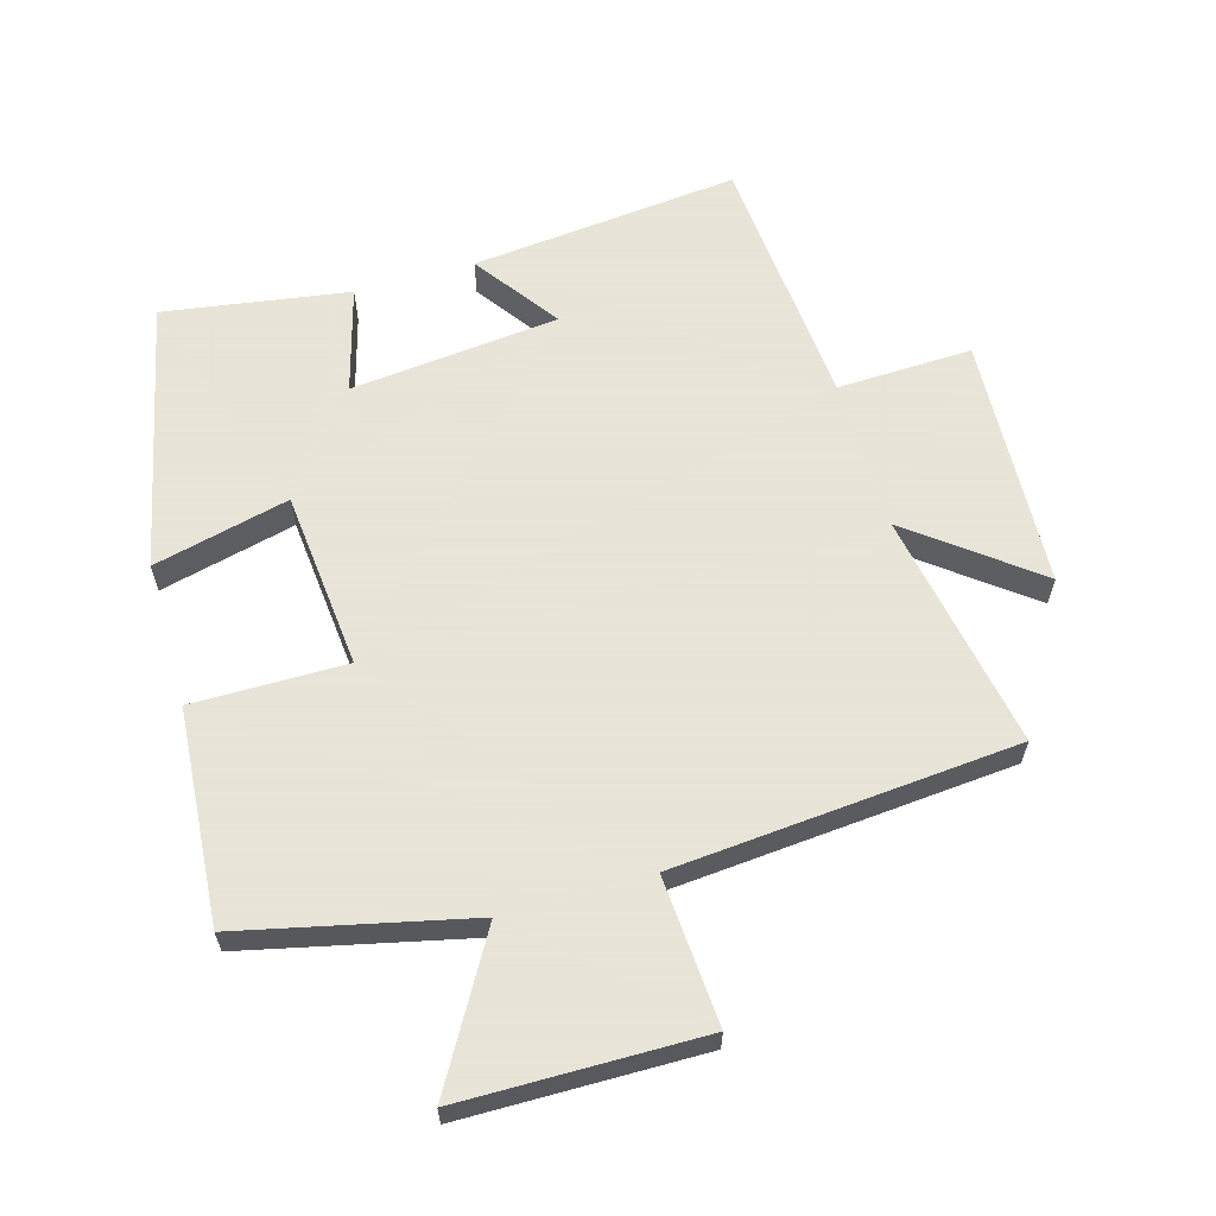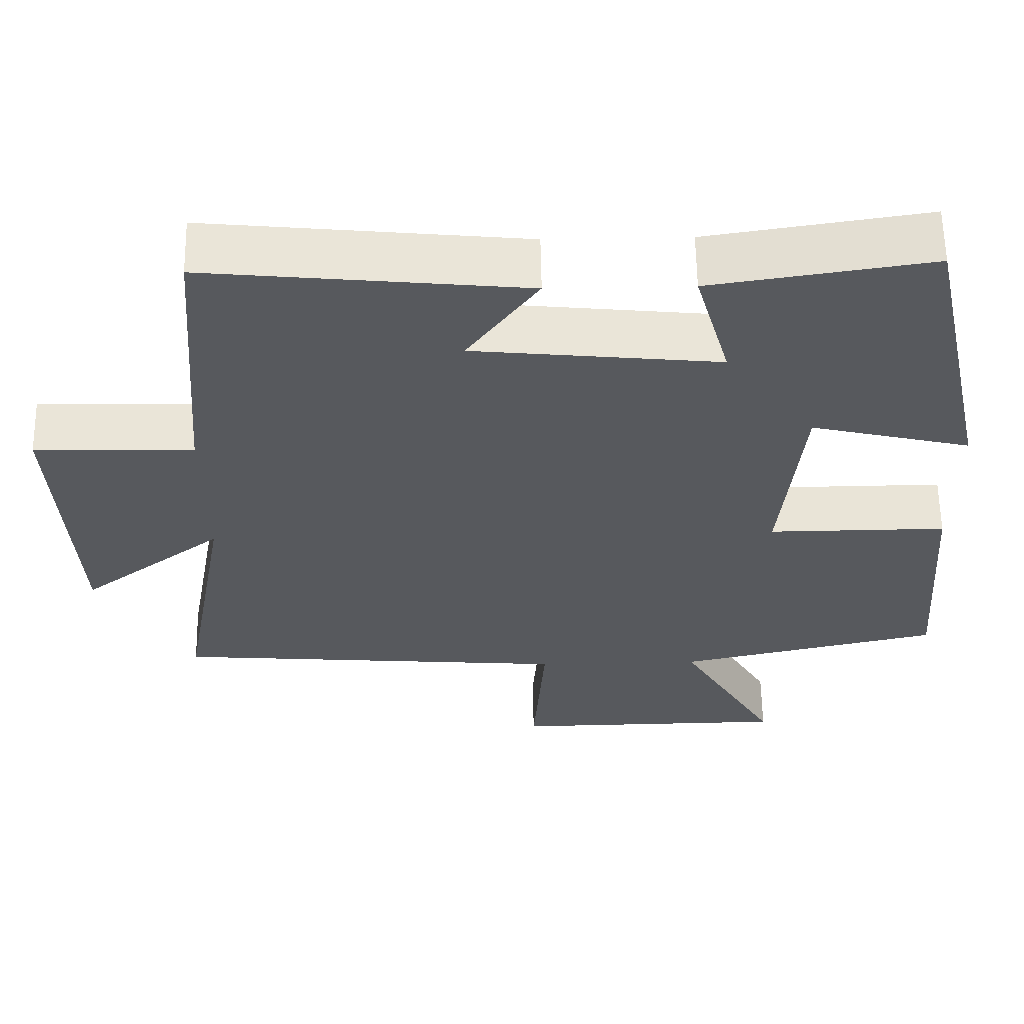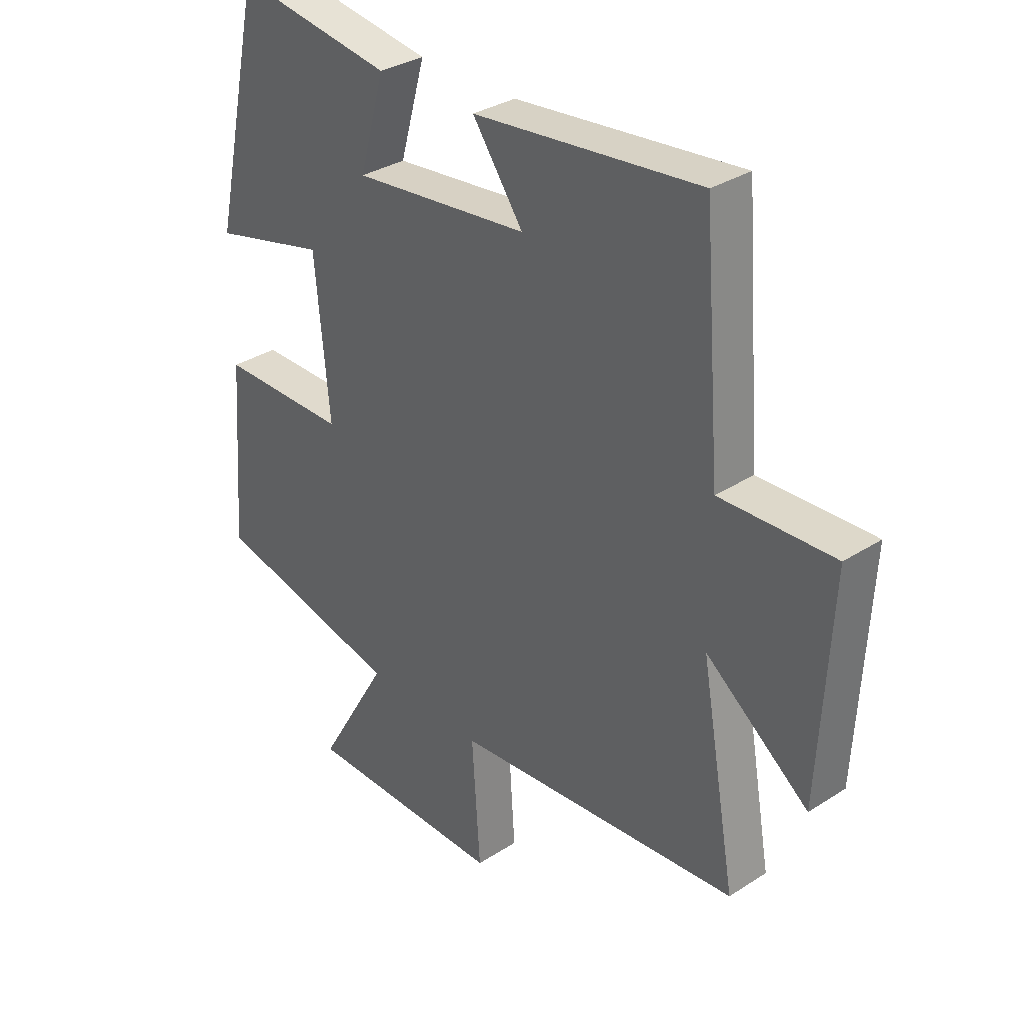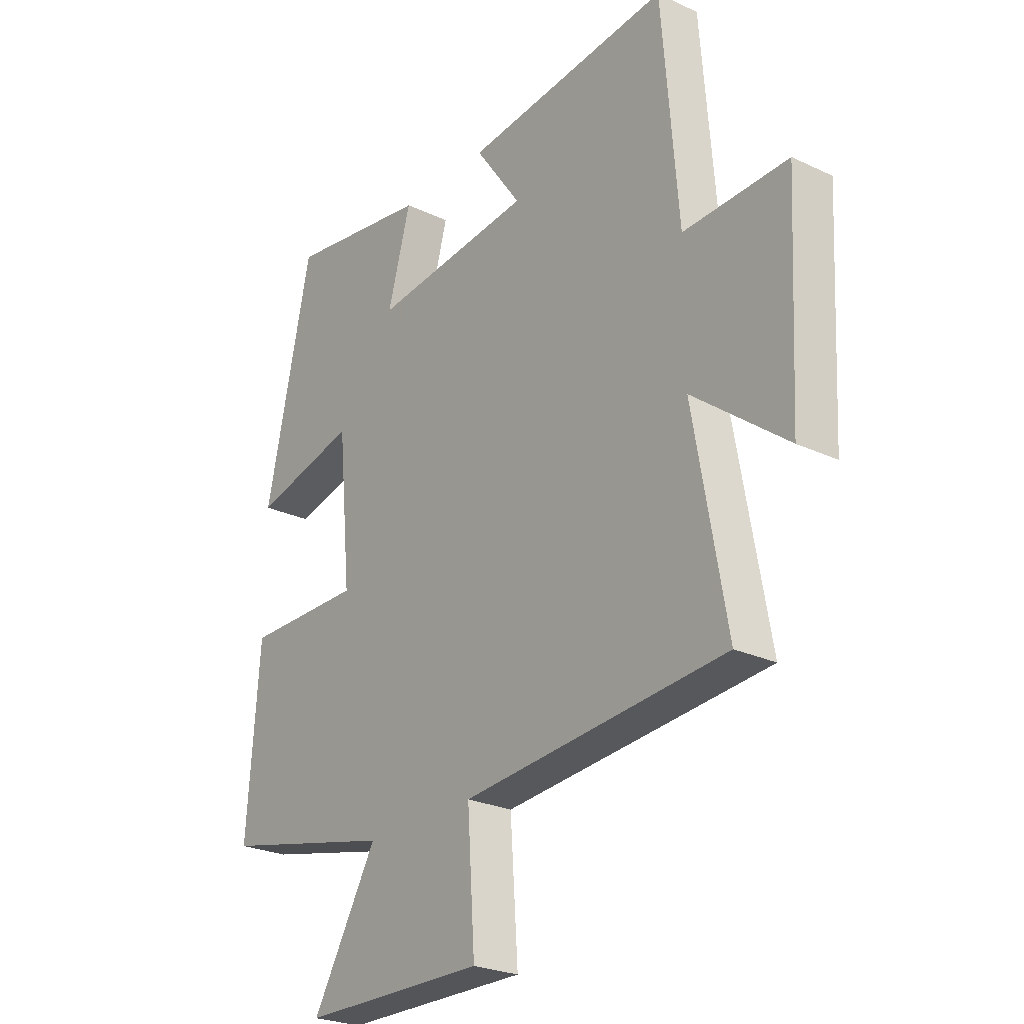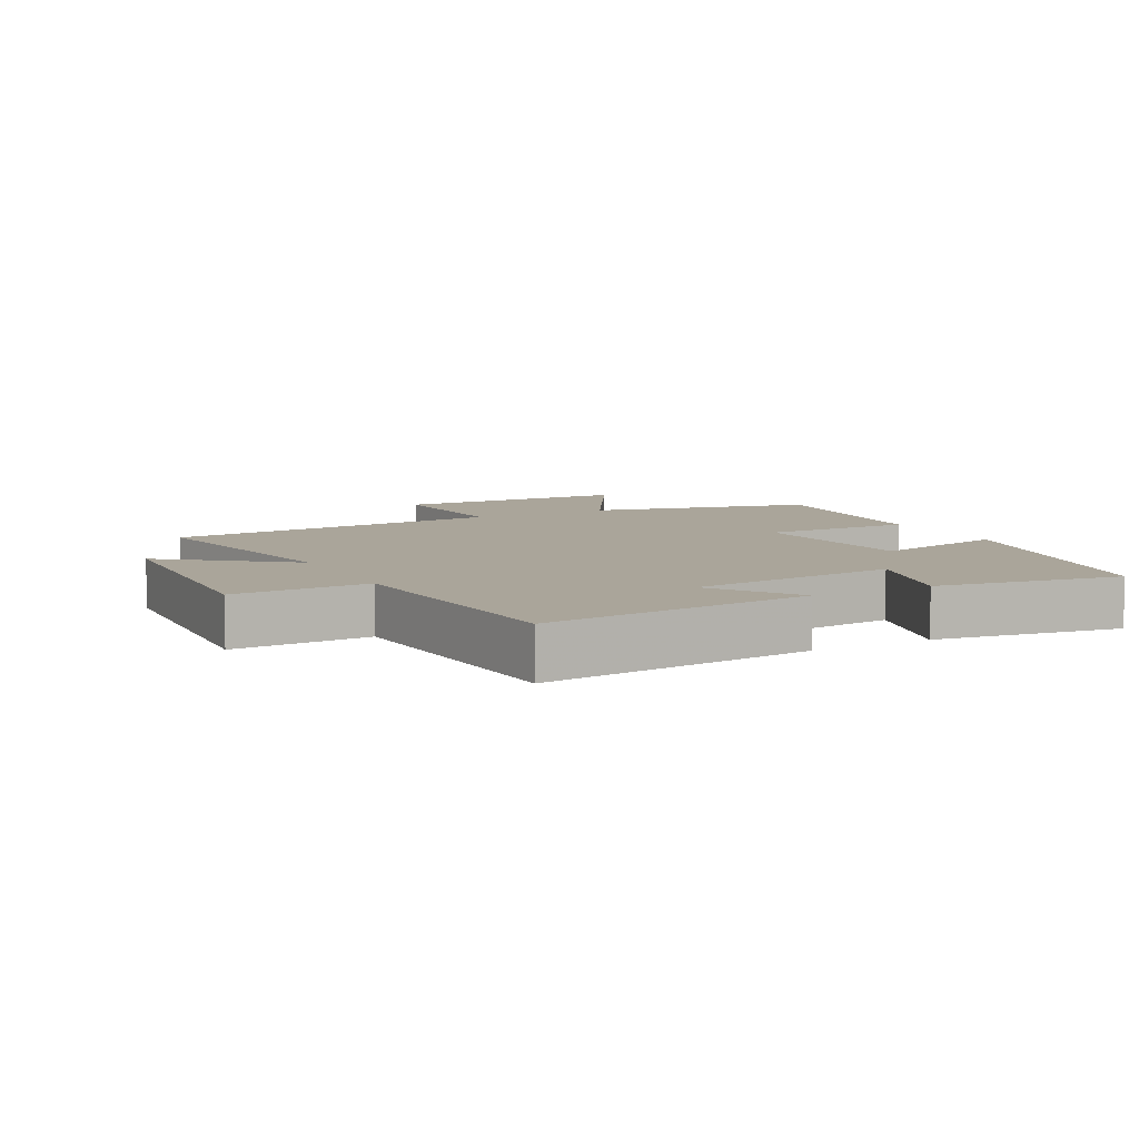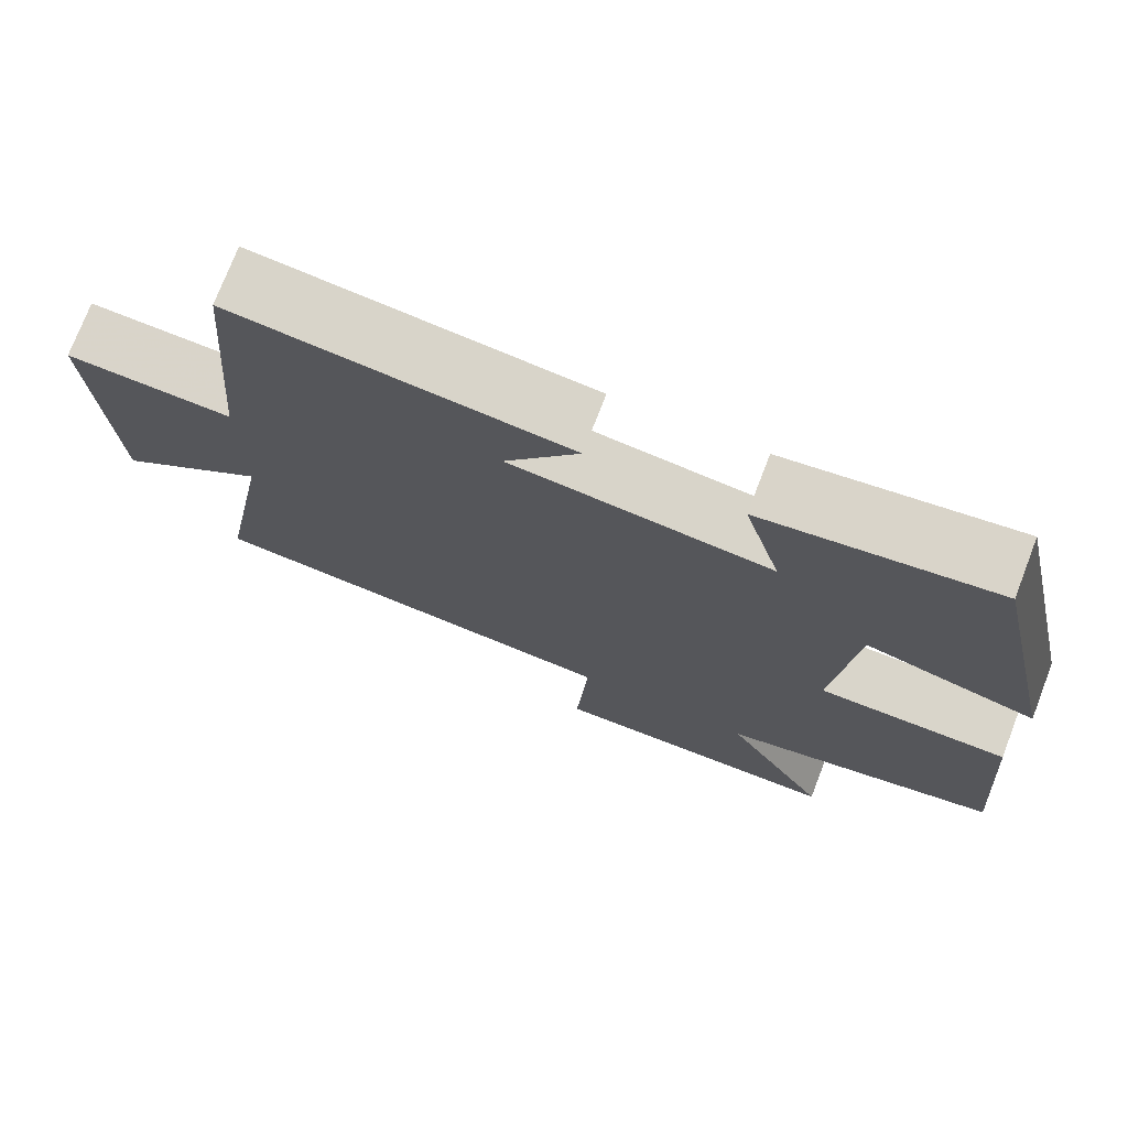
<metadata>
{"format":"obj","ext":"obj","renderer":"f3d","projection":"perspective","resolution":1024,"background":"white","views":[{"elev":61.4,"azim":163.9,"up":"+Y"},{"elev":60.6,"azim":-1.0,"up":"+Z"},{"elev":32.8,"azim":-131.7,"up":"+Z"},{"elev":-25.2,"azim":-127.2,"up":"+Z"},{"elev":7.6,"azim":-27.6,"up":"+Y"},{"elev":74.5,"azim":21.1,"up":"+Z"}]}
</metadata>
<code>
v 0.409 0.07 0.544
v 0.5 0.07 0.128
v 0.292 0.07 0.179
v 0.266 0.07 -0.095
v 0.5 0.07 -0.094
v 0.525 0.07 -0.421
v 0.18 0.07 -0.5
v 0.309 0.07 -0.722
v -0.057 0.07 -0.726
v -0.042 0.07 -0.5
v -0.565 0.07 -0.456
v -0.5 0.07 -0.091
v -0.687 0.07 -0.236
v -0.707 0.07 0.152
v -0.5 0.07 0.145
v -0.468 0.07 0.543
v -0.057 0.07 0.5
v -0.149 0.07 0.37
v 0.171 0.07 0.336
v 0.125 0.07 0.5
v 0.409 0 0.544
v 0.5 0 0.128
v 0.292 0 0.179
v 0.266 0 -0.095
v 0.5 0 -0.094
v 0.525 0 -0.421
v 0.18 0 -0.5
v 0.309 0 -0.722
v -0.057 0 -0.726
v -0.042 0 -0.5
v -0.565 0 -0.456
v -0.5 0 -0.091
v -0.687 0 -0.236
v -0.707 0 0.152
v -0.5 0 0.145
v -0.468 0 0.543
v -0.057 0 0.5
v -0.149 0 0.37
v 0.171 0 0.336
v 0.125 0 0.5
f 1 2 3
f 20 1 3
f 19 20 3
f 18 19 3 4
f 15 16 17 18
f 15 18 4
f 12 13 14 15
f 12 15 4
f 10 11 12 4
f 7 8 9 10
f 6 7 10
f 5 6 10
f 4 5 10
f 23 22 21
f 23 21 40
f 23 40 39
f 24 23 39 38
f 38 37 36 35
f 24 38 35
f 35 34 33 32
f 24 35 32
f 24 32 31 30
f 30 29 28 27
f 30 27 26
f 30 26 25
f 30 25 24
f 1 21 22 2
f 2 22 23 3
f 3 23 24 4
f 4 24 25 5
f 5 25 26 6
f 6 26 27 7
f 7 27 28 8
f 8 28 29 9
f 9 29 30 10
f 10 30 31 11
f 11 31 32 12
f 12 32 33 13
f 13 33 34 14
f 14 34 35 15
f 15 35 36 16
f 16 36 37 17
f 17 37 38 18
f 18 38 39 19
f 19 39 40 20
f 20 40 21 1

</code>
